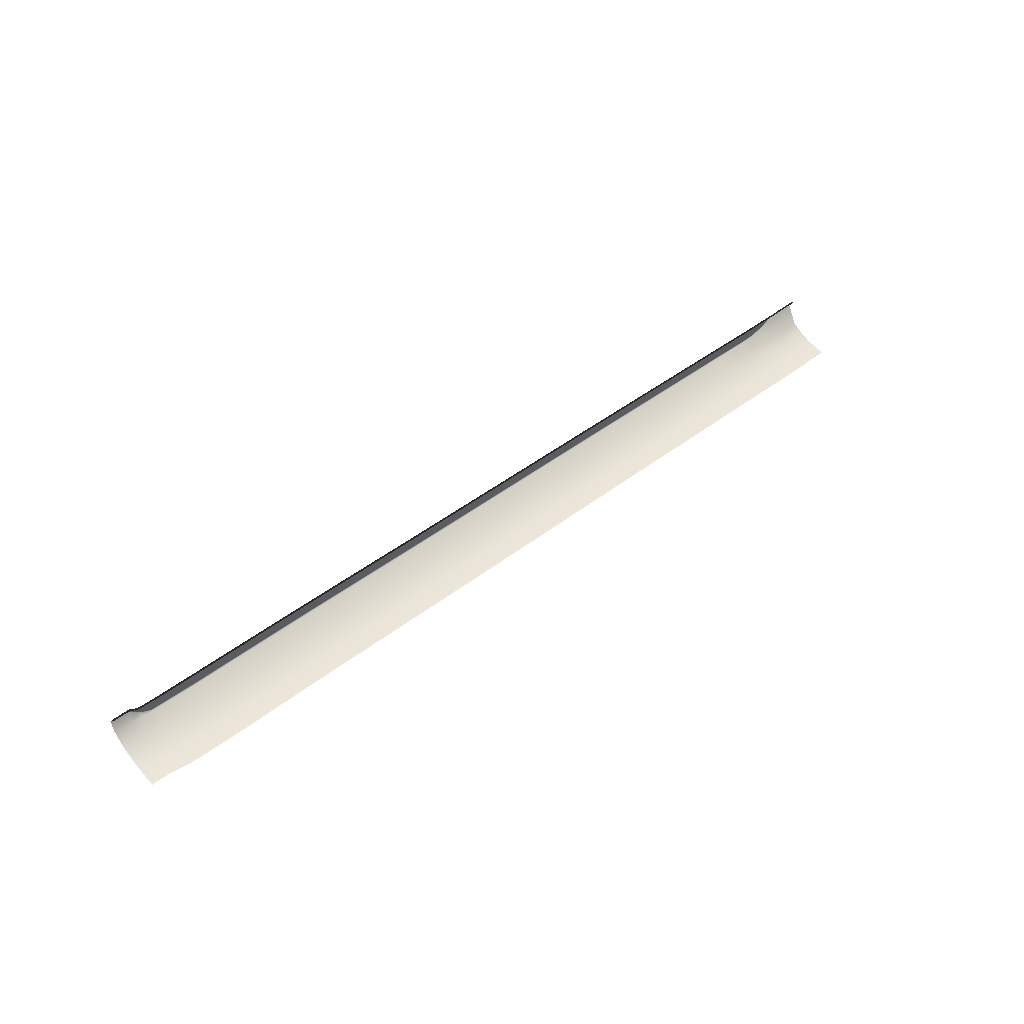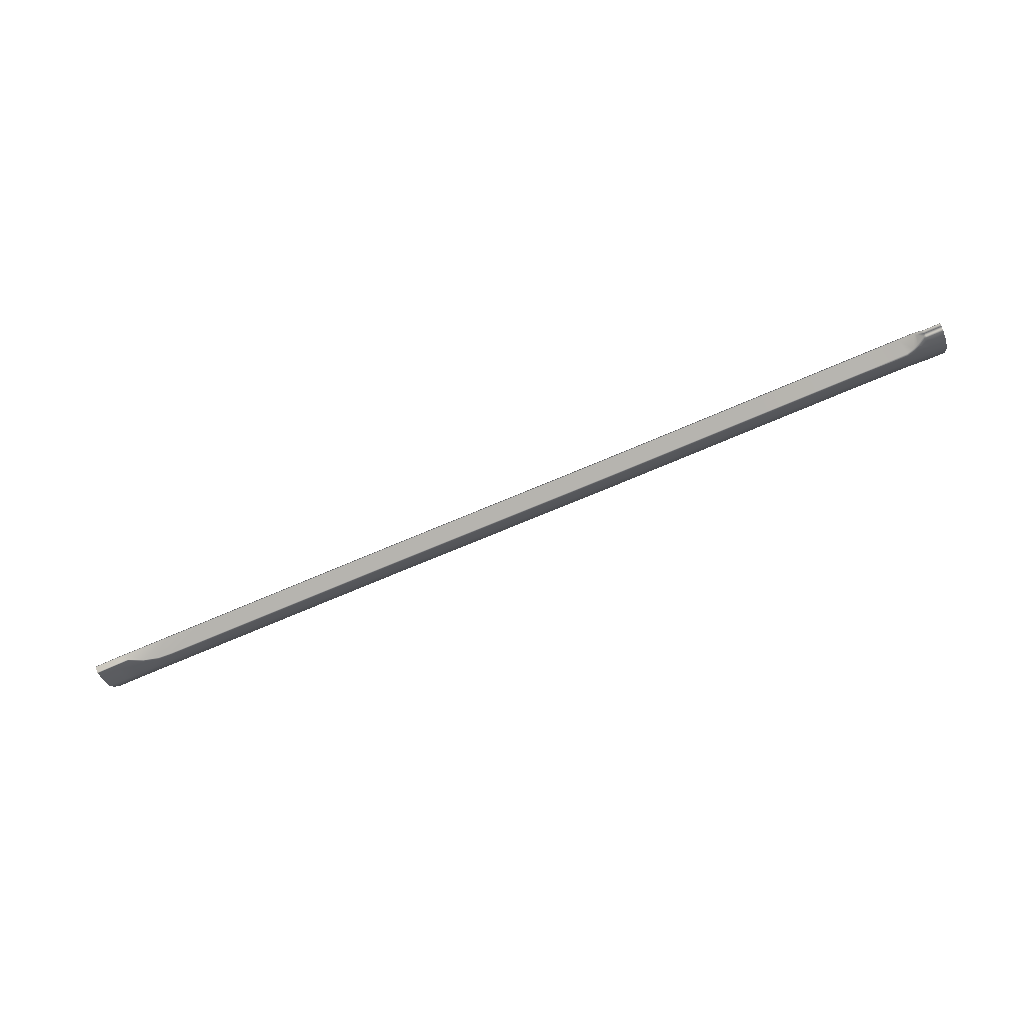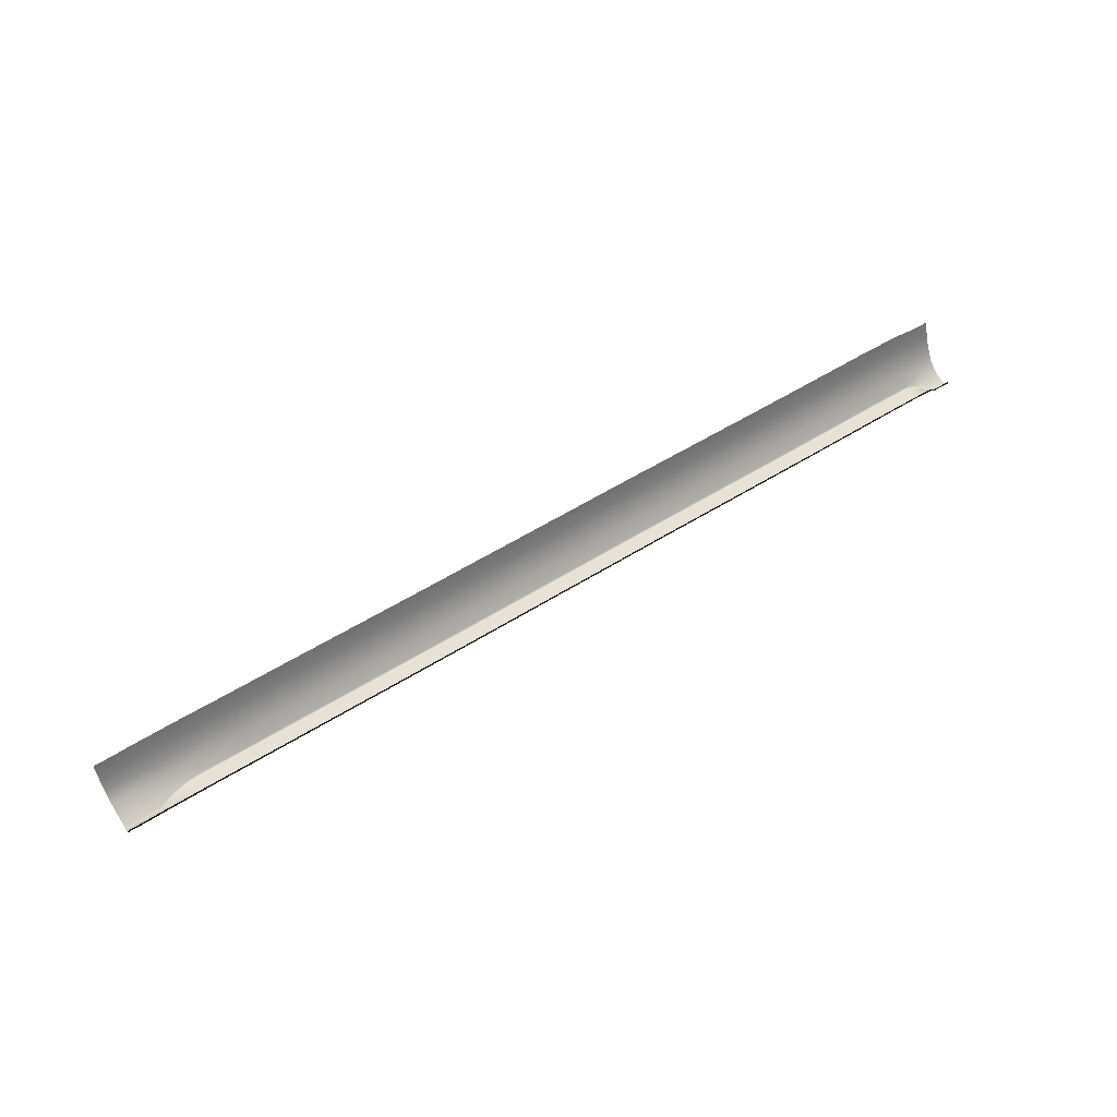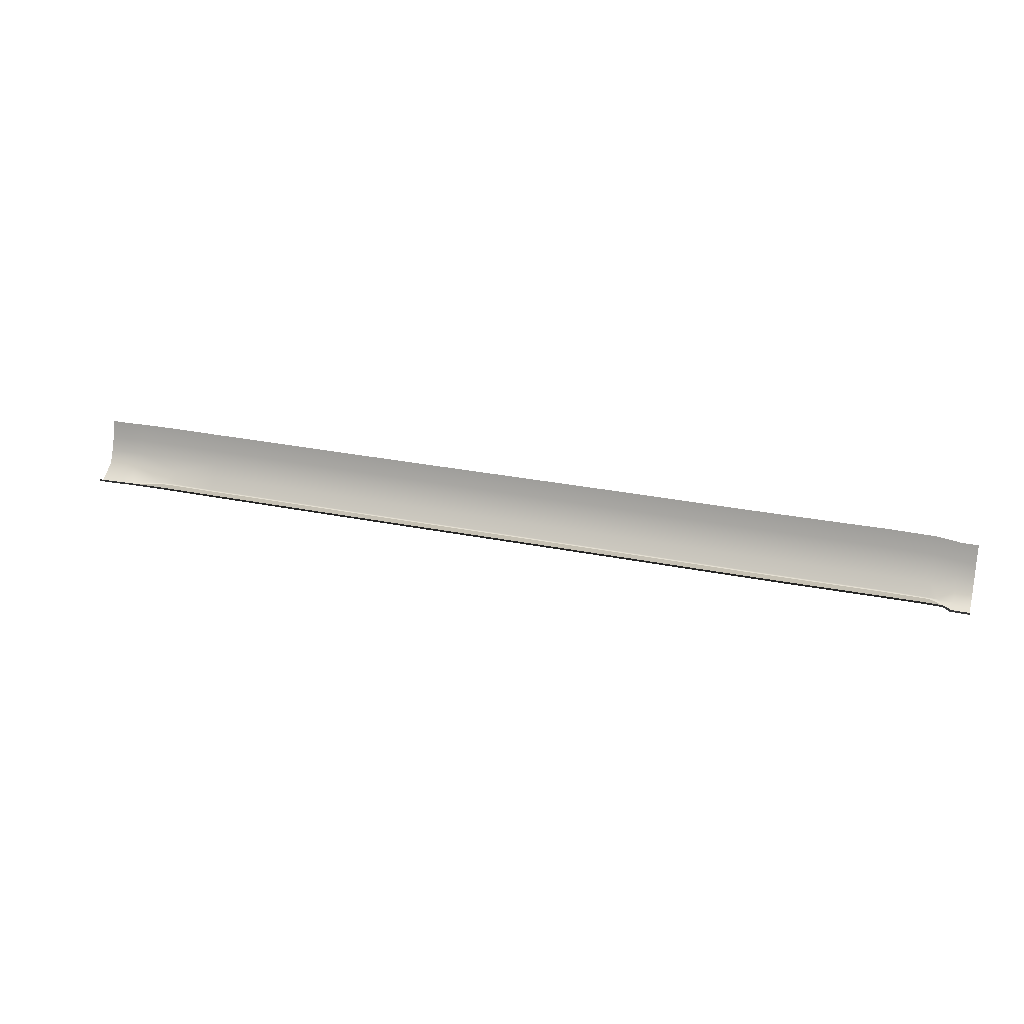
<metadata>
{"format":"obj","ext":"obj","renderer":"f3d","projection":"perspective","resolution":1024,"background":"white","views":[{"elev":44.2,"azim":-42.8,"up":"+Y"},{"elev":-71.4,"azim":-157.6,"up":"+Z"},{"elev":54.6,"azim":145.6,"up":"+Z"},{"elev":28.8,"azim":-163.8,"up":"+Z"}]}
</metadata>
<code>
v  -86.03 -47.45 -84.92
v  -88.84 -47.38 -84.91
v  -86.04 -47.57 -84.58
v  -88.84 -47.51 -84.58
v  -85.35 -47.47 -84.9
v  -85.4 -47.59 -84.57
v  -84.95 -47.46 -84.83
v  -85.08 -47.59 -84.5
v  -84.12 -47.48 -84.33
v  -84.33 -47.59 -84.06
v  -84.21 -47.58 -84
v  -83.4 -47.58 -83.79
v  -83.35 -47.48 -84.12
v  -80.06 -47.54 -84.06
v  -80.06 -47.65 -83.72
v  -70.9 -47.8 -83.77
v  -70.9 -47.68 -84.1
v  -52.58 -47.93 -84.23
v  -52.62 -48.05 -83.9
v  -34.26 -48.22 -84.28
v  -34.27 -48.34 -83.94
v  -15.93 -48.49 -84.29
v  -15.98 -48.62 -83.95
v  11.55 -48.8 -84.29
v  11.54 -48.93 -83.95
v  29.88 -49 -84.29
v  29.84 -49.12 -83.95
v  48.2 -49.24 -84.29
v  48.2 -49.37 -83.95
v  66.55 -49.65 -83.96
v  66.52 -49.52 -84.29
v  84.84 -49.93 -83.94
v  84.84 -49.8 -84.27
v  94 -50.04 -84.02
v  94 -49.91 -84.36
v  95.62 -49.93 -84.4
v  95.63 -50.06 -84.07
v  96.26 -49.93 -84.43
v  96.27 -50.06 -84.1
v  97.15 -49.95 -84.45
v  97.15 -50.08 -84.12
v  98.92 -50.12 -84.16
v  98.91 -49.99 -84.49
v  101.2 -50.18 -84.21
v  101.2 -50.05 -84.54
v  -43.42 -48.07 -84.27
v  -34.26 -48.22 -84.28
v  -43.41 -48.22 -84.33
v  -34.25 -48.37 -84.34
v  -43.59 -52.02 -84.86
v  -34.42 -52.17 -84.86
v  -43.55 -53.8 -82.56
v  -34.38 -53.95 -82.57
v  -43.55 -55.19 -80.01
v  -34.38 -55.34 -80.01
v  -43.55 -56.35 -77.34
v  -34.38 -56.5 -77.35
v  -43.55 -57.24 -73.73
v  -34.38 -57.39 -73.74
v  -43.63 -51.79 -84.99
v  -43.6 -51.52 -84.97
v  -34.46 -51.94 -84.99
v  -34.43 -51.67 -84.98
v  -16.04 -55.62 -80.02
v  -6.874 -55.73 -80.02
v  -16.04 -56.78 -77.35
v  -6.874 -56.89 -77.35
v  -16.04 -57.67 -73.75
v  -6.874 -57.78 -73.75
v  -16.08 -52.45 -84.87
v  -6.904 -52.56 -84.87
v  -16.04 -54.23 -82.58
v  -6.871 -54.35 -82.58
v  -16.11 -52.22 -85
v  -16.09 -51.95 -84.98
v  -6.934 -52.33 -85
v  -6.921 -52.06 -84.99
v  -6.77 -48.76 -84.34
v  -15.93 -48.65 -84.34
v  -15.93 -48.5 -84.29
v  -6.773 -48.61 -84.29
v  39.03 -49.26 -84.34
v  39.03 -49.11 -84.29
v  48.19 -49.4 -84.34
v  48.19 -49.25 -84.29
v  38.96 -53.06 -84.87
v  48.13 -53.2 -84.87
v  38.98 -54.84 -82.58
v  48.15 -54.98 -82.58
v  38.98 -56.23 -80.02
v  48.15 -56.37 -80.02
v  38.98 -57.39 -77.35
v  48.15 -57.53 -77.35
v  38.98 -58.28 -73.75
v  48.15 -58.42 -73.75
v  48.12 -52.97 -85
v  38.94 -52.83 -85
v  48.1 -52.7 -84.99
v  38.93 -52.56 -84.99
v  11.55 -48.8 -84.29
v  20.71 -48.9 -84.29
v  11.55 -48.95 -84.34
v  20.71 -49.04 -84.34
v  11.44 -52.75 -84.87
v  20.61 -52.85 -84.87
v  11.47 -54.53 -82.58
v  20.64 -54.63 -82.58
v  11.47 -55.92 -80.02
v  20.64 -56.02 -80.02
v  11.47 -57.08 -77.35
v  20.64 -57.17 -77.35
v  11.47 -57.97 -73.75
v  20.64 -58.06 -73.75
v  20.59 -52.62 -85
v  11.42 -52.52 -85
v  20.59 -52.35 -84.99
v  11.42 -52.25 -84.99
v  97.15 -50.1 -84.51
v  96.26 -50.07 -84.49
v  95.61 -50.07 -84.46
v  94 -50.06 -84.41
v  84.84 -49.95 -84.33
v  84.84 -49.8 -84.27
v  57.35 -49.53 -84.34
v  57.36 -49.38 -84.29
v  66.51 -49.66 -84.34
v  96.26 -51.32 -85.06
v  96.26 -51.55 -84.93
v  95.61 -51.32 -85.04
v  95.61 -51.55 -84.91
v  97.15 -55.68 -82.74
v  96.26 -55.66 -82.72
v  97.15 -51.57 -84.95
v  96.26 -57.05 -80.16
v  97.15 -57.07 -80.19
v  95.61 -57.04 -80.14
v  95.61 -55.65 -82.69
v  84.82 -53.75 -84.86
v  87.73 -53.64 -84.86
v  84.83 -55.53 -82.56
v  94 -55.64 -82.64
v  94 -51.31 -84.99
v  94 -51.54 -84.86
v  94 -57.03 -80.09
v  84.83 -56.92 -80.01
v  57.31 -53.33 -84.87
v  66.48 -53.46 -84.87
v  57.32 -55.11 -82.58
v  66.49 -55.25 -82.58
v  57.32 -56.5 -80.02
v  66.49 -56.63 -80.02
v  96.26 -58.21 -77.5
v  95.61 -58.2 -77.47
v  97.15 -58.23 -77.52
v  96.26 -59.09 -73.89
v  97.15 -59.12 -73.91
v  95.61 -59.09 -73.86
v  94 -58.19 -77.42
v  84.83 -58.08 -77.34
v  94 -59.08 -73.82
v  84.83 -58.97 -73.73
v  57.32 -57.66 -77.35
v  66.49 -57.79 -77.35
v  57.32 -58.55 -73.75
v  66.49 -58.68 -73.75
v  95.61 -51.05 -85.02
v  96.26 -51.05 -85.05
v  97.15 -51.35 -85.08
v  97.15 -51.07 -85.07
v  84.77 -53.25 -84.97
v  87.7 -53.14 -84.97
v  84.82 -53.52 -84.99
v  87.73 -53.41 -84.99
v  94 -51.04 -84.97
v  57.27 -52.83 -84.98
v  66.44 -52.96 -84.98
v  57.29 -53.1 -85
v  66.47 -53.24 -85
v  90.92 -52.4 -84.97
v  101.2 -50.19 -84.6
v  101.2 -51.17 -85.16
v  101.2 -51.44 -85.18
v  101.2 -51.67 -85.05
v  101.2 -57.12 -80.37
v  101.2 -55.75 -82.87
v  101.3 -59.12 -73.91
v  101.2 -58.29 -77.76
v  -85.35 -47.62 -84.96
v  -84.94 -47.61 -84.88
v  -88.83 -47.54 -84.97
v  -61.73 -47.96 -84.22
v  -70.89 -47.84 -84.15
v  -61.74 -47.8 -84.17
v  -80.05 -47.69 -84.11
v  -80.69 -51.5 -84.81
v  -71.11 -51.63 -84.67
v  -80.63 -53.29 -82.52
v  -71.06 -53.42 -82.38
v  -80.64 -54.67 -79.97
v  -71.06 -54.8 -79.82
v  -61.89 -53.54 -82.46
v  -61.94 -51.76 -84.76
v  -61.89 -54.93 -79.91
v  -80.64 -55.83 -77.3
v  -71.06 -55.96 -77.16
v  -61.89 -56.09 -77.24
v  -71.06 -56.85 -73.55
v  -61.89 -56.98 -73.63
v  -80.64 -56.72 -73.69
v  -88.83 -54.51 -80.71
v  -85.42 -54.62 -80.56
v  -88.79 -55.65 -78.14
v  -85.42 -55.75 -77.93
v  -88.78 -56.65 -74.36
v  -85.42 -56.65 -74.31
v  -88.83 -53.11 -83.15
v  -85.42 -53.21 -83.05
v  -71.16 -51.4 -84.8
v  -80.73 -51.27 -84.94
v  -71.11 -51.13 -84.8
v  -80.78 -50.88 -84.78
v  -61.94 -51.26 -84.87
v  -61.98 -51.53 -84.89
v  -88.83 -48.44 -85.57
v  -85.34 -48.52 -85.55
v  -88.83 -48.89 -85.7
v  -85.34 -48.97 -85.68
v  -84.87 -48.53 -85.52
v  -84.86 -48.98 -85.65
v  -83.35 -47.48 -84.12
v  -84.1 -47.63 -84.37
v  -83.33 -47.62 -84.16
v  -83.74 -48.04 -84.57
v  -88.83 -47.98 -85.26
v  -85.35 -48.06 -85.25
v  -84.91 -48.06 -85.16
v  -52.58 -47.93 -84.23
v  -52.57 -48.09 -84.28
v  -52.77 -51.89 -84.81
v  -52.72 -53.67 -82.51
v  -52.72 -55.05 -79.96
v  -52.72 -56.21 -77.29
v  -52.72 -57.1 -73.68
v  -52.81 -51.66 -84.94
v  -52.77 -51.39 -84.92
v  2.389 -48.7 -84.29
v  2.391 -48.85 -84.34
v  2.299 -54.44 -82.58
v  2.296 -55.82 -80.02
v  2.296 -56.98 -77.35
v  2.296 -57.87 -73.75
v  2.242 -52.43 -85
v  2.269 -52.66 -84.87
v  -83.34 -49.72 -85.16
v  -83.48 -50.07 -85.32
v  2.248 -52.15 -84.99
v  -25.1 -48.36 -84.29
v  -25.09 -48.51 -84.34
v  -25.26 -51.81 -84.99
v  -25.28 -52.08 -85
v  -25.25 -52.31 -84.87
v  -25.21 -54.09 -82.58
v  -25.21 -55.48 -80.02
v  -25.21 -56.64 -77.36
v  -25.21 -57.53 -73.75
v  29.87 -49.14 -84.34
v  29.87 -49 -84.29
v  29.76 -52.45 -84.99
v  29.77 -52.72 -85
v  29.79 -52.95 -84.87
v  29.81 -54.73 -82.58
v  29.81 -56.12 -80.02
v  29.81 -57.27 -77.35
v  29.81 -58.16 -73.75
v  75.67 -49.8 -84.36
v  75.68 -49.65 -84.31
v  75.61 -53.1 -85
v  75.65 -53.37 -85.02
v  75.65 -53.6 -84.89
v  75.66 -55.38 -82.59
v  75.66 -56.77 -80.04
v  75.66 -57.93 -77.37
v  75.66 -58.81 -73.77
v  -85.42 -51.22 -84.9
v  -88.83 -51.06 -85.04
v  -82.21 -50.34 -84.95
v  -82.35 -50.69 -85.12
v  -82.39 -51.4 -84.85
v  90.95 -52.67 -84.99
v  90.95 -52.89 -84.86
g _6139_18_206A_L_1_D__6139_18_206A_L
f 1 2 3
f 3 2 4
f 5 1 6
f 6 1 3
f 7 5 8
f 8 5 6
f 7 8 9
f 8 10 9
f 9 10 11
f 12 13 11
f 11 13 9
f 14 13 15
f 15 13 12
f 16 17 15
f 15 17 14
f 18 17 19
f 19 17 16
f 20 18 21
f 21 18 19
f 22 20 23
f 23 20 21
f 24 22 25
f 25 22 23
f 26 24 27
f 27 24 25
f 28 26 29
f 29 26 27
f 30 31 29
f 29 31 28
f 32 33 30
f 30 33 31
f 34 35 32
f 32 35 33
f 36 35 37
f 37 35 34
f 38 36 39
f 39 36 37
f 38 39 40
f 40 39 41
f 42 43 41
f 41 43 40
f 44 45 42
f 42 45 43
f 46 47 48
f 48 47 49
f 50 51 52
f 52 51 53
f 52 53 54
f 54 53 55
f 54 55 56
f 56 55 57
f 56 57 58
f 58 57 59
f 60 61 62
f 62 61 63
f 61 48 63
f 63 48 49
f 64 65 66
f 66 65 67
f 66 67 68
f 68 67 69
f 70 71 72
f 72 71 73
f 72 73 64
f 64 73 65
f 74 75 76
f 76 75 77
f 78 77 79
f 79 77 75
f 80 81 79
f 79 81 78
f 82 83 84
f 84 83 85
f 86 87 88
f 88 87 89
f 88 89 90
f 90 89 91
f 90 91 92
f 92 91 93
f 92 93 94
f 94 93 95
f 96 97 98
f 98 97 99
f 99 82 98
f 98 82 84
f 100 101 102
f 102 101 103
f 104 105 106
f 106 105 107
f 106 107 108
f 108 107 109
f 108 109 110
f 110 109 111
f 110 111 112
f 112 111 113
f 114 115 116
f 116 115 117
f 117 102 116
f 116 102 103
f 118 119 40
f 40 119 38
f 36 38 120
f 120 38 119
f 121 35 120
f 120 35 36
f 121 122 35
f 35 122 123
f 124 125 126
f 126 125 31
f 127 128 129
f 129 128 130
f 131 132 133
f 133 132 128
f 134 132 135
f 135 132 131
f 136 137 134
f 134 137 132
f 138 139 140
f 140 139 141
f 129 130 142
f 142 130 143
f 144 141 136
f 136 141 137
f 145 140 144
f 144 140 141
f 146 147 148
f 148 147 149
f 148 149 150
f 150 149 151
f 134 152 136
f 136 152 153
f 135 154 134
f 134 154 152
f 155 152 156
f 156 152 154
f 157 153 155
f 155 153 152
f 144 158 145
f 145 158 159
f 136 153 144
f 144 153 158
f 160 158 157
f 157 158 153
f 161 159 160
f 160 159 158
f 150 151 162
f 162 151 163
f 162 163 164
f 164 163 165
f 166 167 129
f 129 167 127
f 168 127 169
f 169 127 167
f 170 171 172
f 172 171 173
f 129 142 166
f 166 142 174
f 175 176 177
f 177 176 178
f 119 118 167
f 167 118 169
f 167 166 119
f 119 166 120
f 121 120 174
f 174 120 166
f 174 179 121
f 121 179 122
f 175 124 176
f 176 124 126
f 40 45 118
f 118 45 180
f 118 180 169
f 169 180 181
f 168 182 133
f 133 182 183
f 169 181 168
f 168 181 182
f 135 131 184
f 184 131 185
f 156 154 186
f 186 154 187
f 154 135 187
f 187 135 184
f 188 5 189
f 189 5 7
f 2 5 190
f 190 5 188
f 191 192 193
f 193 192 17
f 14 17 194
f 194 17 192
f 195 196 197
f 197 196 198
f 197 198 199
f 199 198 200
f 201 198 202
f 202 198 196
f 201 203 198
f 198 203 200
f 199 200 204
f 204 200 205
f 203 206 200
f 200 206 205
f 207 205 208
f 208 205 206
f 207 209 205
f 205 209 204
f 210 211 212
f 212 211 213
f 212 213 214
f 214 213 215
f 216 217 210
f 210 217 211
f 218 219 220
f 220 219 221
f 222 223 220
f 220 223 218
f 224 225 226
f 226 225 227
f 225 228 227
f 227 228 229
f 9 230 231
f 231 230 232
f 230 14 232
f 232 14 194
f 191 222 192
f 192 222 220
f 192 220 194
f 194 220 221
f 233 231 232
f 190 188 234
f 234 188 235
f 189 236 188
f 188 236 235
f 225 235 228
f 228 235 236
f 234 235 224
f 224 235 225
f 193 237 191
f 191 237 238
f 202 239 201
f 201 239 240
f 203 201 241
f 241 201 240
f 242 206 241
f 241 206 203
f 242 243 206
f 206 243 208
f 223 222 244
f 244 222 245
f 222 191 245
f 245 191 238
f 81 246 78
f 78 246 247
f 73 248 65
f 65 248 249
f 67 250 69
f 69 250 251
f 76 252 71
f 71 252 253
f 213 204 215
f 215 204 209
f 211 199 213
f 213 199 204
f 217 197 211
f 211 197 199
f 228 254 229
f 229 254 255
f 228 236 233
f 233 236 231
f 228 233 254
f 189 231 236
f 9 231 7
f 7 231 189
f 247 256 78
f 78 256 77
f 76 77 252
f 252 77 256
f 65 249 67
f 67 249 250
f 237 46 238
f 238 46 48
f 245 238 61
f 61 238 48
f 244 245 60
f 60 245 61
f 244 60 239
f 239 60 50
f 241 240 54
f 54 240 52
f 56 242 54
f 54 242 241
f 243 242 58
f 58 242 56
f 47 257 49
f 49 257 258
f 63 49 259
f 259 49 258
f 62 63 260
f 260 63 259
f 62 260 51
f 51 260 261
f 53 262 55
f 55 262 263
f 55 263 57
f 57 263 264
f 57 264 59
f 59 264 265
f 84 85 124
f 124 85 125
f 98 84 175
f 175 84 124
f 177 96 175
f 175 96 98
f 96 177 87
f 87 177 146
f 89 148 91
f 91 148 150
f 91 150 93
f 93 150 162
f 93 162 95
f 95 162 164
f 266 267 82
f 82 267 83
f 268 266 99
f 99 266 82
f 97 269 99
f 99 269 268
f 269 97 270
f 270 97 86
f 271 88 272
f 272 88 90
f 272 90 273
f 273 90 92
f 273 92 274
f 274 92 94
f 246 100 247
f 247 100 102
f 102 117 247
f 247 117 256
f 115 252 117
f 117 252 256
f 252 115 253
f 253 115 104
f 248 106 249
f 249 106 108
f 249 108 250
f 250 108 110
f 250 110 251
f 251 110 112
f 264 66 265
f 265 66 68
f 263 64 264
f 264 64 66
f 262 72 263
f 263 72 64
f 261 70 262
f 262 70 72
f 260 259 74
f 74 259 75
f 79 75 258
f 258 75 259
f 257 80 258
f 258 80 79
f 275 276 122
f 122 276 123
f 277 275 170
f 170 275 122
f 277 170 278
f 278 170 172
f 278 172 279
f 279 172 138
f 280 140 281
f 281 140 145
f 281 145 282
f 282 145 159
f 282 159 283
f 283 159 161
f 111 273 113
f 113 273 274
f 109 272 111
f 111 272 273
f 107 271 109
f 109 271 272
f 105 270 107
f 107 270 271
f 269 114 268
f 268 114 116
f 116 103 268
f 268 103 266
f 101 267 103
f 103 267 266
f 126 31 275
f 275 31 276
f 176 126 277
f 277 126 275
f 176 277 178
f 178 277 278
f 178 278 147
f 147 278 279
f 149 280 151
f 151 280 281
f 151 281 163
f 163 281 282
f 163 282 165
f 165 282 283
f 284 285 227
f 227 285 226
f 227 229 284
f 284 229 255
f 60 62 50
f 50 62 51
f 74 76 70
f 70 76 71
f 97 96 86
f 86 96 87
f 115 114 104
f 104 114 105
f 128 132 130
f 130 132 137
f 127 168 128
f 128 168 133
f 138 172 139
f 139 172 173
f 130 137 143
f 143 137 141
f 177 178 146
f 146 178 147
f 185 131 183
f 183 131 133
f 196 195 218
f 218 195 219
f 218 223 196
f 196 223 202
f 223 244 202
f 202 244 239
f 248 73 253
f 253 73 71
f 52 240 50
f 50 240 239
f 262 53 261
f 261 53 51
f 148 89 146
f 146 89 87
f 88 271 86
f 86 271 270
f 106 248 104
f 104 248 253
f 260 74 261
f 261 74 70
f 140 280 138
f 138 280 279
f 114 269 105
f 105 269 270
f 280 149 279
f 279 149 147
f 286 221 287
f 287 221 219
f 287 288 255
f 255 288 284
f 254 286 255
f 255 286 287
f 287 219 288
f 288 219 195
f 174 142 179
f 179 142 289
f 142 143 289
f 289 143 290
f 179 289 171
f 171 289 173
f 289 290 173
f 173 290 139
f 290 143 141
f 141 139 290
f 179 171 122
f 171 170 122
f 286 254 232
f 232 254 233
f 288 195 197
f 284 288 217
f 217 288 197
f 285 284 216
f 216 284 217
f 232 194 286
f 286 194 221

</code>
